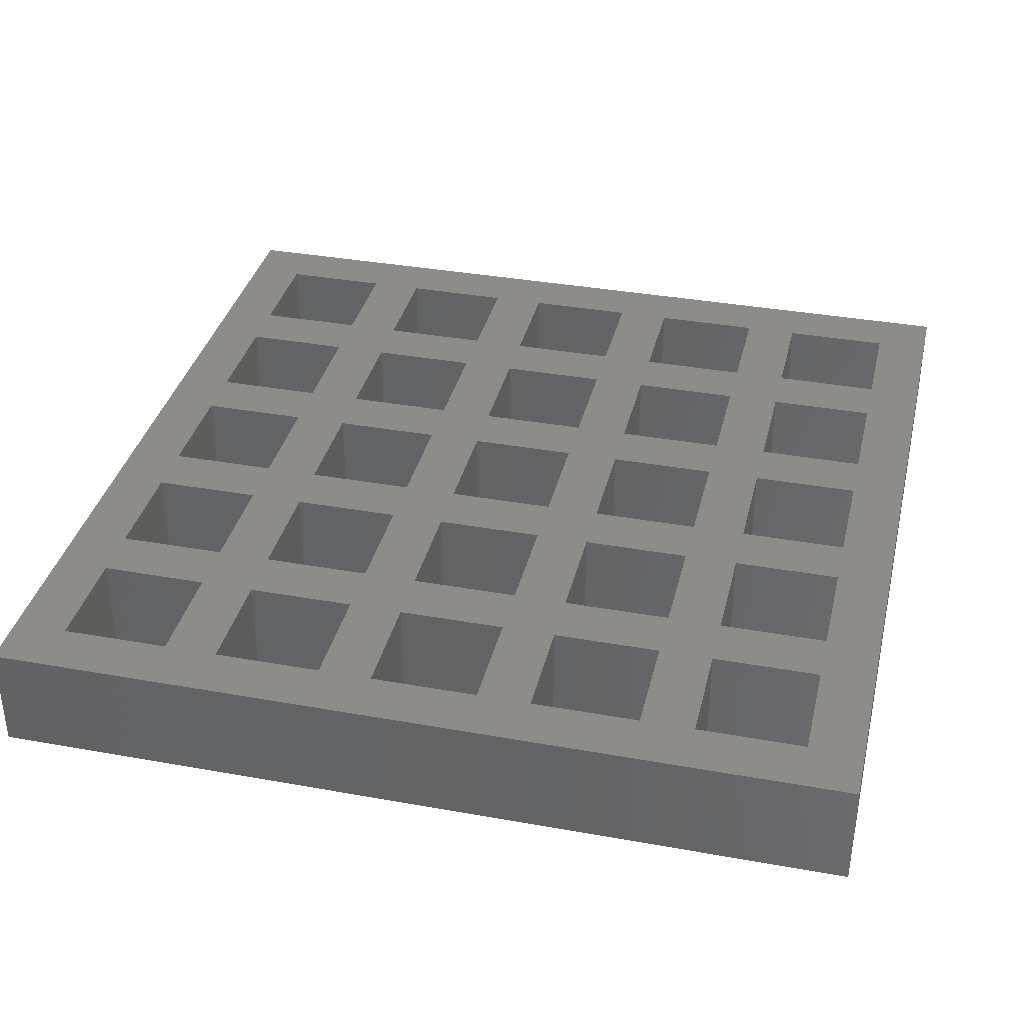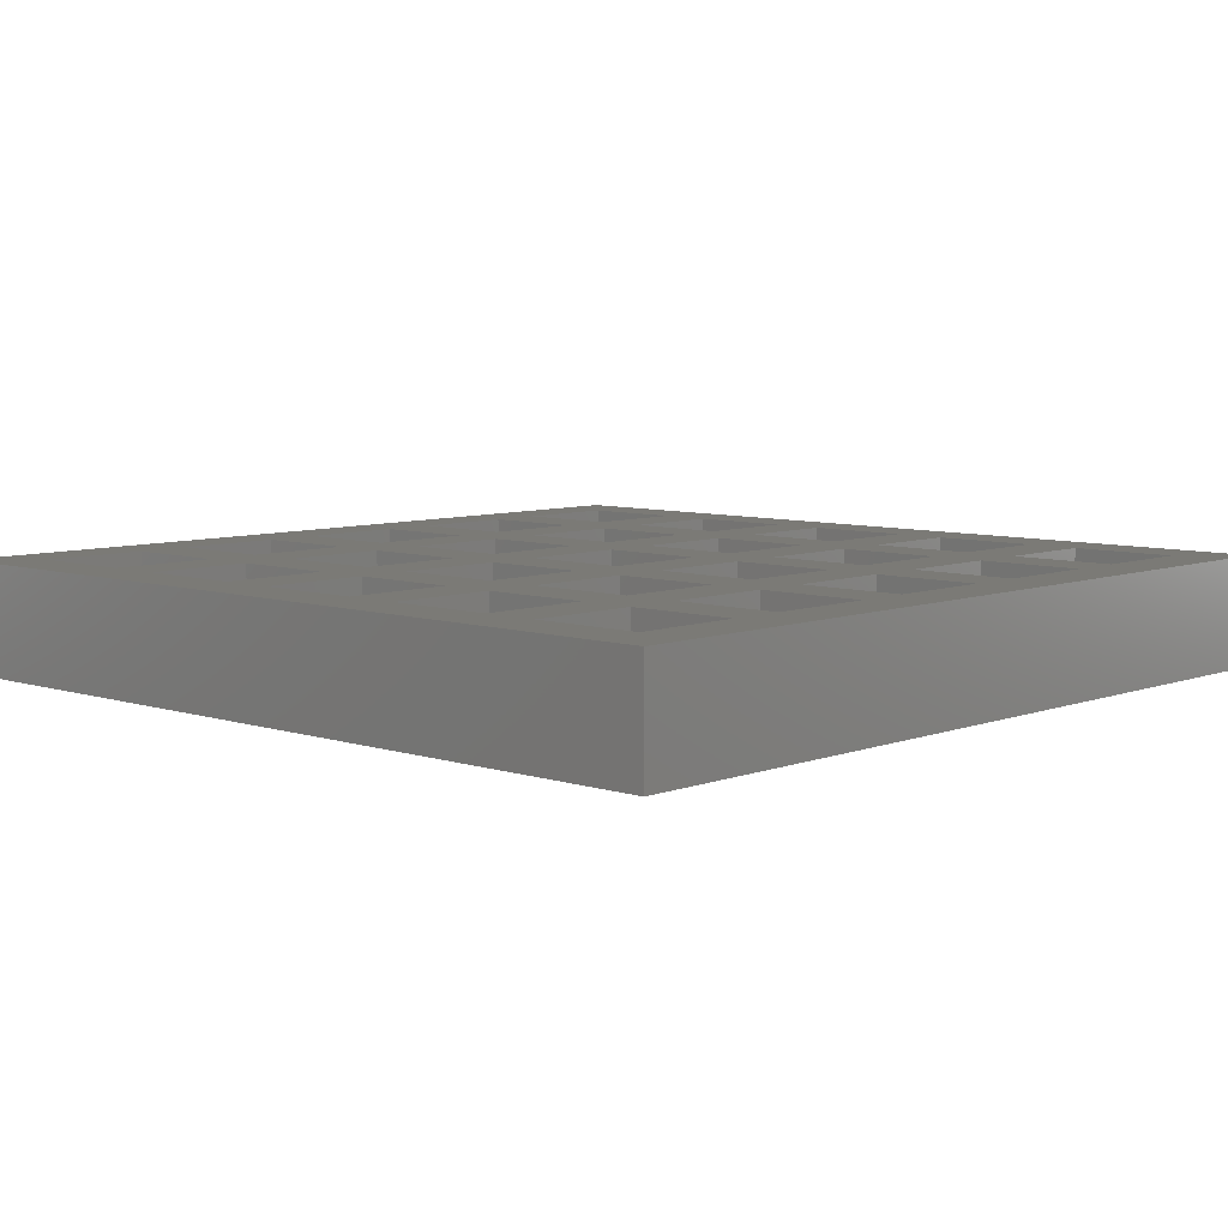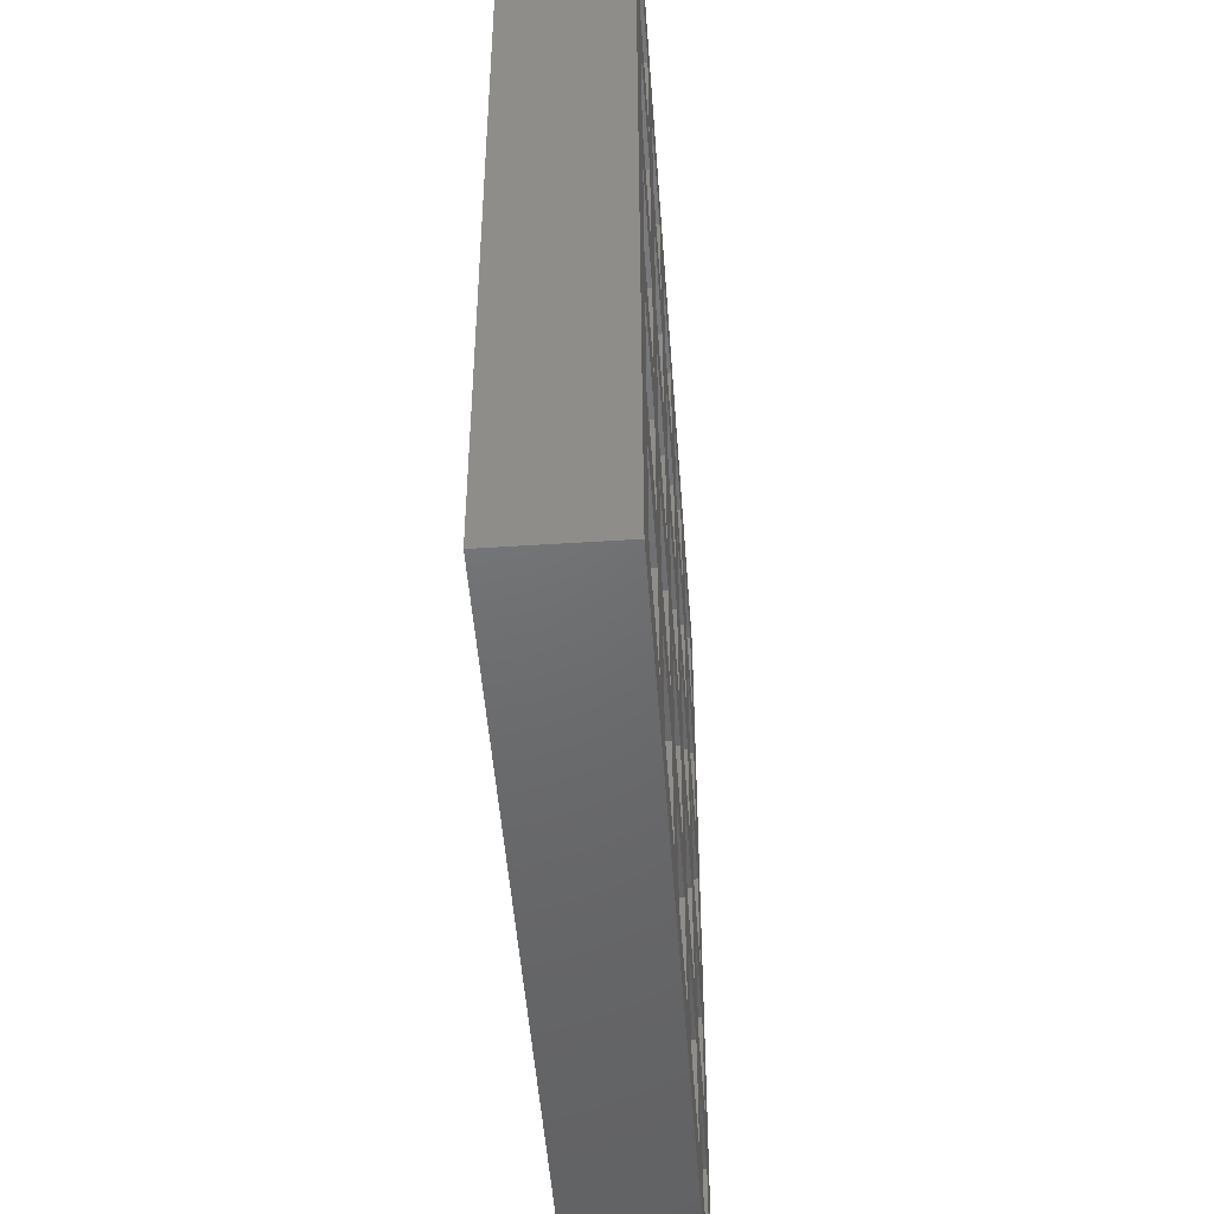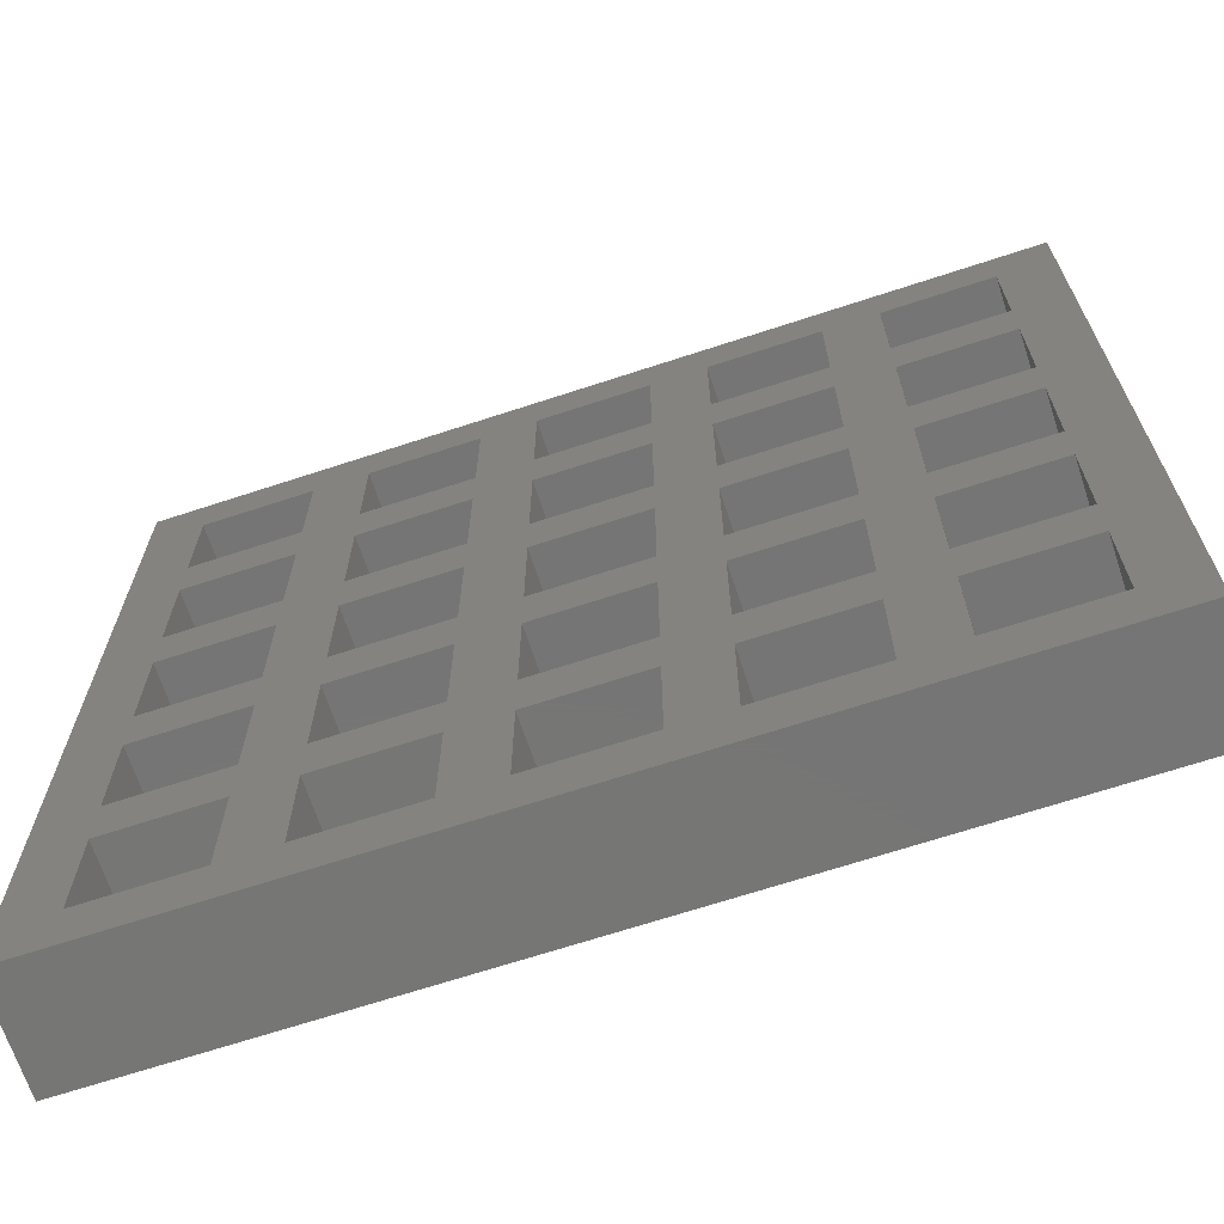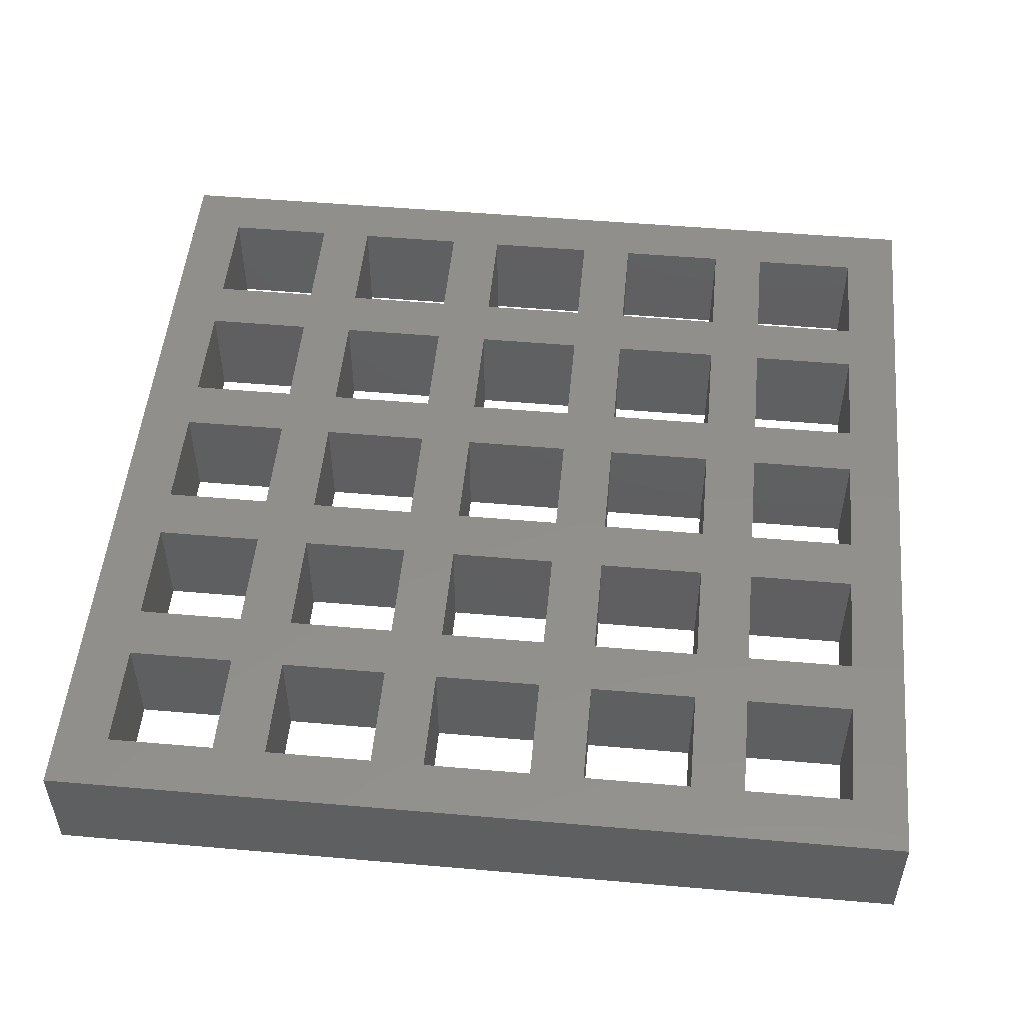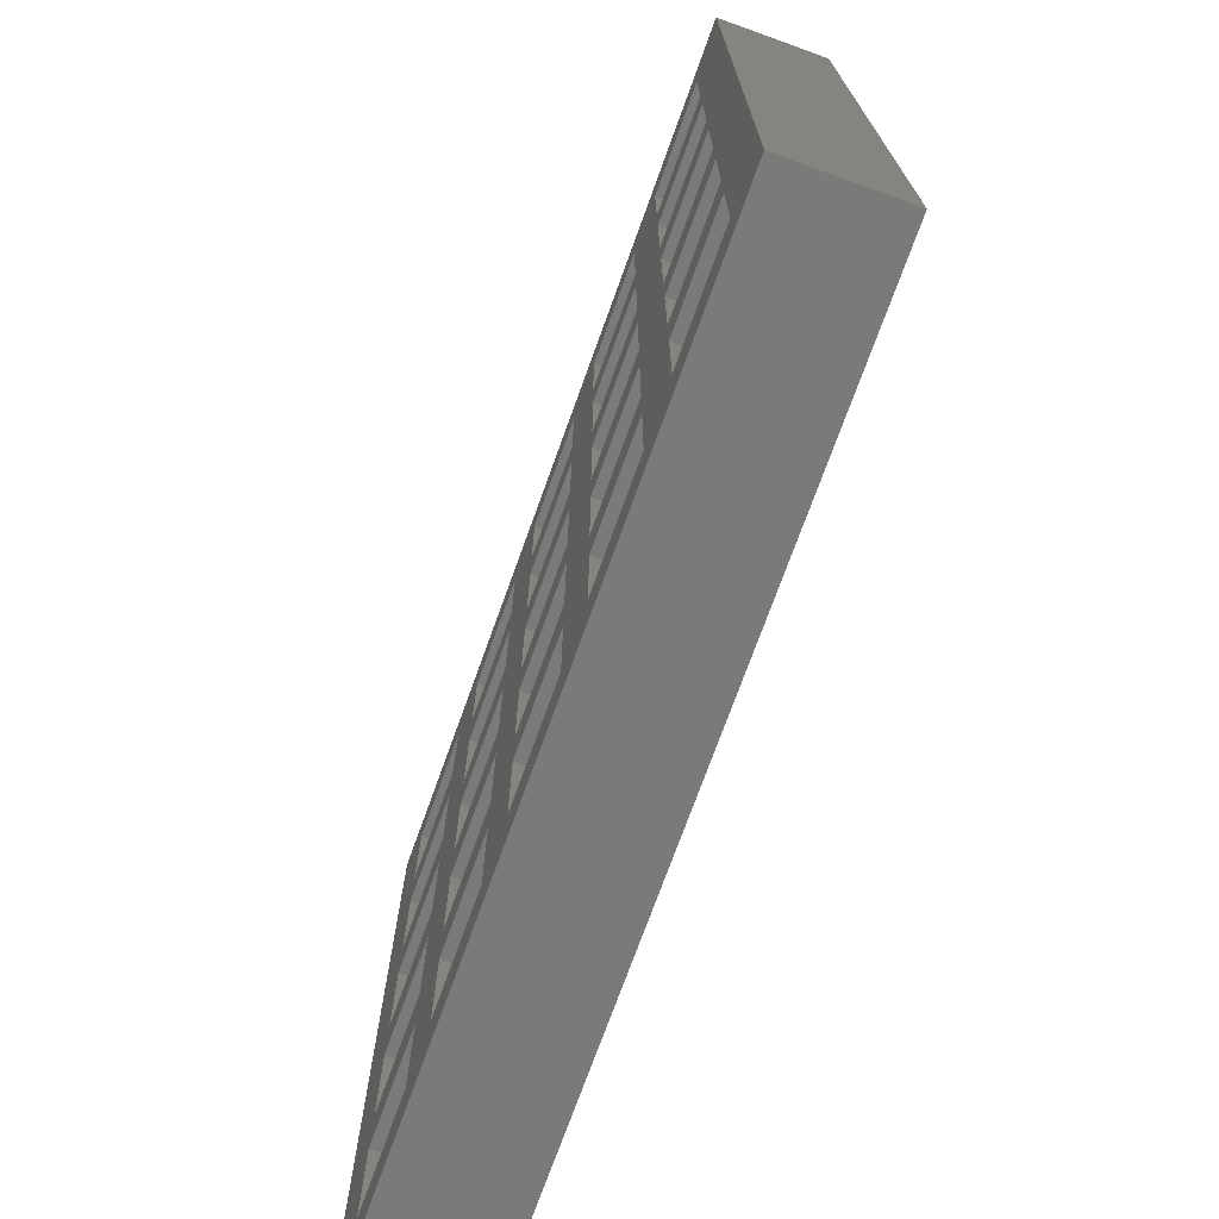
<metadata>
{"format":"stl","ext":"stl","renderer":"f3d","projection":"perspective","resolution":1024,"background":"white","views":[{"elev":35.9,"azim":-166.7,"up":"+Z"},{"elev":7.2,"azim":43.0,"up":"+Z"},{"elev":-48.6,"azim":94.2,"up":"+Y"},{"elev":-68.0,"azim":18.2,"up":"+Y"},{"elev":51.2,"azim":5.4,"up":"+Z"},{"elev":-73.4,"azim":70.2,"up":"+Y"}]}
</metadata>
<code>
# stl→obj: 208 verts, 512 faces
v 0 0 0
v 0 16 2
v 0 16 0
v 0 0 2
v 16 0 2
v 16 16 0
v 16 16 2
v 16 0 0
v 1 12 0
v 3 13 0
v 3 12 0
v 1 13 0
v 1 9 0
v 3 10 0
v 3 9 0
v 1 10 0
v 1 6 0
v 3 7 0
v 3 6 0
v 1 7 0
v 1 3 0
v 3 4 0
v 3 3 0
v 1 4 0
v 4 12 0
v 6 13 0
v 6 12 0
v 4 13 0
v 4 9 0
v 6 10 0
v 6 9 0
v 4 10 0
v 4 6 0
v 6 7 0
v 6 6 0
v 4 7 0
v 4 3 0
v 6 4 0
v 6 3 0
v 4 4 0
v 7 12 0
v 9 13 0
v 9 12 0
v 7 13 0
v 7 9 0
v 9 10 0
v 9 9 0
v 7 10 0
v 7 6 0
v 9 7 0
v 9 6 0
v 7 7 0
v 7 3 0
v 9 4 0
v 9 3 0
v 7 4 0
v 10 12 0
v 12 13 0
v 12 12 0
v 10 13 0
v 10 9 0
v 12 10 0
v 12 9 0
v 10 10 0
v 10 6 0
v 12 7 0
v 12 6 0
v 10 7 0
v 10 3 0
v 12 4 0
v 12 3 0
v 10 4 0
v 13 12 0
v 15 13 0
v 15 12 0
v 13 13 0
v 13 9 0
v 15 10 0
v 15 9 0
v 13 10 0
v 13 6 0
v 15 7 0
v 15 6 0
v 13 7 0
v 13 3 0
v 15 4 0
v 15 3 0
v 13 4 0
v 15 1 0
v 13 1 0
v 12 1 0
v 10 1 0
v 9 1 0
v 7 1 0
v 6 1 0
v 4 1 0
v 3 1 0
v 1 1 0
v 15 15 0
v 13 15 0
v 12 15 0
v 10 15 0
v 9 15 0
v 7 15 0
v 6 15 0
v 4 15 0
v 3 15 0
v 1 15 0
v 1 1 2
v 1 3 2
v 1 4 2
v 3 3 2
v 3 4 2
v 1 7 2
v 3 6 2
v 3 7 2
v 1 6 2
v 1 10 2
v 3 9 2
v 3 10 2
v 1 9 2
v 1 13 2
v 3 12 2
v 3 13 2
v 1 12 2
v 4 4 2
v 6 3 2
v 6 4 2
v 4 3 2
v 4 7 2
v 6 6 2
v 6 7 2
v 4 6 2
v 4 10 2
v 6 9 2
v 6 10 2
v 4 9 2
v 4 13 2
v 6 12 2
v 6 13 2
v 4 12 2
v 7 4 2
v 9 3 2
v 9 4 2
v 7 3 2
v 7 7 2
v 9 6 2
v 9 7 2
v 7 6 2
v 7 10 2
v 9 9 2
v 9 10 2
v 7 9 2
v 7 13 2
v 9 12 2
v 9 13 2
v 7 12 2
v 10 4 2
v 12 3 2
v 12 4 2
v 10 3 2
v 10 7 2
v 12 6 2
v 12 7 2
v 10 6 2
v 10 10 2
v 12 9 2
v 12 10 2
v 10 9 2
v 10 13 2
v 12 12 2
v 12 13 2
v 10 12 2
v 13 4 2
v 15 3 2
v 15 4 2
v 13 3 2
v 13 7 2
v 15 6 2
v 15 7 2
v 13 6 2
v 13 10 2
v 15 9 2
v 15 10 2
v 13 9 2
v 13 13 2
v 15 12 2
v 15 13 2
v 13 12 2
v 15 15 2
v 13 15 2
v 12 15 2
v 10 15 2
v 9 15 2
v 7 15 2
v 6 15 2
v 4 15 2
v 3 15 2
v 1 15 2
v 15 1 2
v 13 1 2
v 12 1 2
v 10 1 2
v 9 1 2
v 7 1 2
v 6 1 2
v 4 1 2
v 3 1 2
f 1 2 3
f 2 1 4
f 5 6 7
f 6 5 8
f 6 2 7
f 2 6 3
f 9 10 11
f 10 9 12
f 13 14 15
f 14 13 16
f 17 18 19
f 18 17 20
f 21 22 23
f 22 21 24
f 25 26 27
f 26 25 28
f 29 30 31
f 30 29 32
f 33 34 35
f 34 33 36
f 37 38 39
f 38 37 40
f 41 42 43
f 42 41 44
f 45 46 47
f 46 45 48
f 49 50 51
f 50 49 52
f 53 54 55
f 54 53 56
f 57 58 59
f 58 57 60
f 61 62 63
f 62 61 64
f 65 66 67
f 66 65 68
f 69 70 71
f 70 69 72
f 73 74 75
f 74 73 76
f 77 78 79
f 78 77 80
f 81 82 83
f 82 81 84
f 85 86 87
f 86 85 88
f 87 8 89
f 8 90 89
f 71 85 90
f 85 71 88
f 88 70 81
f 67 81 70
f 66 84 67
f 84 66 77
f 77 63 80
f 62 80 63
f 71 90 91
f 8 91 90
f 8 92 91
f 55 69 92
f 69 55 72
f 72 54 65
f 51 65 54
f 50 68 51
f 68 50 61
f 61 47 64
f 46 64 47
f 55 92 93
f 8 93 92
f 8 94 93
f 39 53 94
f 53 39 56
f 56 38 49
f 35 49 38
f 34 52 35
f 52 34 45
f 45 31 48
f 30 48 31
f 39 94 95
f 1 94 8
f 94 1 95
f 23 37 96
f 37 23 40
f 40 22 33
f 19 33 22
f 18 36 19
f 36 18 29
f 29 15 32
f 14 32 15
f 23 96 97
f 95 1 96
f 96 1 97
f 1 21 98
f 21 1 24
f 24 1 17
f 17 1 20
f 20 1 13
f 3 13 1
f 13 3 16
f 16 3 9
f 9 3 12
f 97 1 98
f 86 8 87
f 83 8 86
f 82 8 83
f 8 82 6
f 79 6 82
f 78 6 79
f 75 6 78
f 74 6 75
f 99 6 74
f 100 6 99
f 88 71 70
f 81 67 84
f 63 77 66
f 80 62 73
f 59 73 62
f 73 59 76
f 58 76 59
f 76 58 100
f 101 100 58
f 101 6 100
f 102 6 101
f 72 55 54
f 65 51 68
f 47 61 50
f 64 46 57
f 43 57 46
f 57 43 60
f 42 60 43
f 60 42 102
f 103 102 42
f 103 6 102
f 104 6 103
f 56 39 38
f 49 35 52
f 31 45 34
f 48 30 41
f 27 41 30
f 41 27 44
f 26 44 27
f 44 26 104
f 105 104 26
f 3 104 105
f 3 105 106
f 40 23 22
f 33 19 36
f 15 29 18
f 32 14 25
f 11 25 14
f 25 11 28
f 10 28 11
f 28 10 106
f 107 106 10
f 3 106 107
f 3 107 108
f 104 3 6
f 12 3 108
f 1 5 4
f 5 1 8
f 109 21 110
f 21 109 98
f 111 112 113
f 112 111 110
f 114 115 116
f 115 114 117
f 118 119 120
f 119 118 121
f 122 123 124
f 123 122 125
f 126 127 128
f 127 126 129
f 130 131 132
f 131 130 133
f 134 135 136
f 135 134 137
f 138 139 140
f 139 138 141
f 142 143 144
f 143 142 145
f 146 147 148
f 147 146 149
f 150 151 152
f 151 150 153
f 154 155 156
f 155 154 157
f 158 159 160
f 159 158 161
f 162 163 164
f 163 162 165
f 166 167 168
f 167 166 169
f 170 171 172
f 171 170 173
f 174 175 176
f 175 174 177
f 178 179 180
f 179 178 181
f 182 183 184
f 183 182 185
f 186 187 188
f 187 186 189
f 188 7 190
f 7 191 190
f 172 186 191
f 186 172 189
f 189 171 182
f 168 182 171
f 167 185 168
f 185 167 178
f 178 164 181
f 163 181 164
f 172 191 192
f 7 192 191
f 7 193 192
f 156 170 193
f 170 156 173
f 173 155 166
f 152 166 155
f 151 169 152
f 169 151 162
f 162 148 165
f 147 165 148
f 156 193 194
f 7 194 193
f 7 195 194
f 140 154 195
f 154 140 157
f 157 139 150
f 136 150 139
f 135 153 136
f 153 135 146
f 146 132 149
f 131 149 132
f 140 195 196
f 2 195 7
f 195 2 196
f 124 138 197
f 138 124 141
f 141 123 134
f 120 134 123
f 119 137 120
f 137 119 130
f 130 116 133
f 115 133 116
f 124 197 198
f 196 2 197
f 197 2 198
f 2 122 199
f 122 2 125
f 125 2 118
f 118 2 121
f 121 2 114
f 4 114 2
f 114 4 117
f 117 4 111
f 111 4 110
f 198 2 199
f 187 7 188
f 184 7 187
f 183 7 184
f 7 183 5
f 180 5 183
f 179 5 180
f 176 5 179
f 175 5 176
f 200 5 175
f 201 5 200
f 189 172 171
f 182 168 185
f 164 178 167
f 181 163 174
f 160 174 163
f 174 160 177
f 159 177 160
f 177 159 201
f 202 201 159
f 202 5 201
f 203 5 202
f 173 156 155
f 166 152 169
f 148 162 151
f 165 147 158
f 144 158 147
f 158 144 161
f 143 161 144
f 161 143 203
f 204 203 143
f 204 5 203
f 205 5 204
f 157 140 139
f 150 136 153
f 132 146 135
f 149 131 142
f 128 142 131
f 142 128 145
f 127 145 128
f 145 127 205
f 206 205 127
f 4 205 206
f 4 206 207
f 141 124 123
f 134 120 137
f 116 130 119
f 133 115 126
f 113 126 115
f 126 113 129
f 112 129 113
f 129 112 207
f 208 207 112
f 4 207 208
f 4 208 109
f 205 4 5
f 110 4 109
f 97 112 23
f 112 97 208
f 97 109 208
f 109 97 98
f 21 112 110
f 112 21 23
f 207 37 129
f 37 207 96
f 95 127 39
f 127 95 206
f 37 127 129
f 127 37 39
f 95 207 206
f 207 95 96
f 205 53 145
f 53 205 94
f 93 143 55
f 143 93 204
f 93 205 204
f 205 93 94
f 53 143 145
f 143 53 55
f 203 69 161
f 69 203 92
f 91 159 71
f 159 91 202
f 91 203 202
f 203 91 92
f 69 159 161
f 159 69 71
f 201 85 177
f 85 201 90
f 89 175 87
f 175 89 200
f 85 175 177
f 175 85 87
f 89 201 200
f 201 89 90
f 111 17 117
f 17 111 24
f 22 115 19
f 115 22 113
f 22 111 113
f 111 22 24
f 17 115 117
f 115 17 19
f 126 33 133
f 33 126 40
f 38 131 35
f 131 38 128
f 33 131 133
f 131 33 35
f 38 126 128
f 126 38 40
f 142 49 149
f 49 142 56
f 54 147 51
f 147 54 144
f 54 142 144
f 142 54 56
f 49 147 149
f 147 49 51
f 158 65 165
f 65 158 72
f 70 163 67
f 163 70 160
f 70 158 160
f 158 70 72
f 65 163 165
f 163 65 67
f 174 81 181
f 81 174 88
f 86 179 83
f 179 86 176
f 86 174 176
f 174 86 88
f 81 179 181
f 179 81 83
f 114 13 121
f 13 114 20
f 18 119 15
f 119 18 116
f 18 114 116
f 114 18 20
f 13 119 121
f 119 13 15
f 130 29 137
f 29 130 36
f 34 135 31
f 135 34 132
f 29 135 137
f 135 29 31
f 34 130 132
f 130 34 36
f 146 45 153
f 45 146 52
f 50 151 47
f 151 50 148
f 45 151 153
f 151 45 47
f 50 146 148
f 146 50 52
f 162 61 169
f 61 162 68
f 66 167 63
f 167 66 164
f 66 162 164
f 162 66 68
f 61 167 169
f 167 61 63
f 178 77 185
f 77 178 84
f 82 183 79
f 183 82 180
f 82 178 180
f 178 82 84
f 77 183 185
f 183 77 79
f 118 9 125
f 9 118 16
f 14 123 11
f 123 14 120
f 14 118 120
f 118 14 16
f 9 123 125
f 123 9 11
f 134 25 141
f 25 134 32
f 30 139 27
f 139 30 136
f 25 139 141
f 139 25 27
f 30 134 136
f 134 30 32
f 150 41 157
f 41 150 48
f 46 155 43
f 155 46 152
f 46 150 152
f 150 46 48
f 41 155 157
f 155 41 43
f 166 57 173
f 57 166 64
f 62 171 59
f 171 62 168
f 57 171 173
f 171 57 59
f 62 166 168
f 166 62 64
f 182 73 189
f 73 182 80
f 78 187 75
f 187 78 184
f 73 187 189
f 187 73 75
f 78 182 184
f 182 78 80
f 122 108 199
f 108 122 12
f 10 198 107
f 198 10 124
f 108 198 199
f 198 108 107
f 10 122 124
f 122 10 12
f 138 106 197
f 106 138 28
f 26 196 105
f 196 26 140
f 106 196 197
f 196 106 105
f 26 138 140
f 138 26 28
f 154 104 195
f 104 154 44
f 42 194 103
f 194 42 156
f 104 194 195
f 194 104 103
f 42 154 156
f 154 42 44
f 170 102 193
f 102 170 60
f 58 192 101
f 192 58 172
f 102 192 193
f 192 102 101
f 58 170 172
f 170 58 60
f 186 100 191
f 100 186 76
f 74 190 99
f 190 74 188
f 74 186 188
f 186 74 76
f 100 190 191
f 190 100 99

</code>
